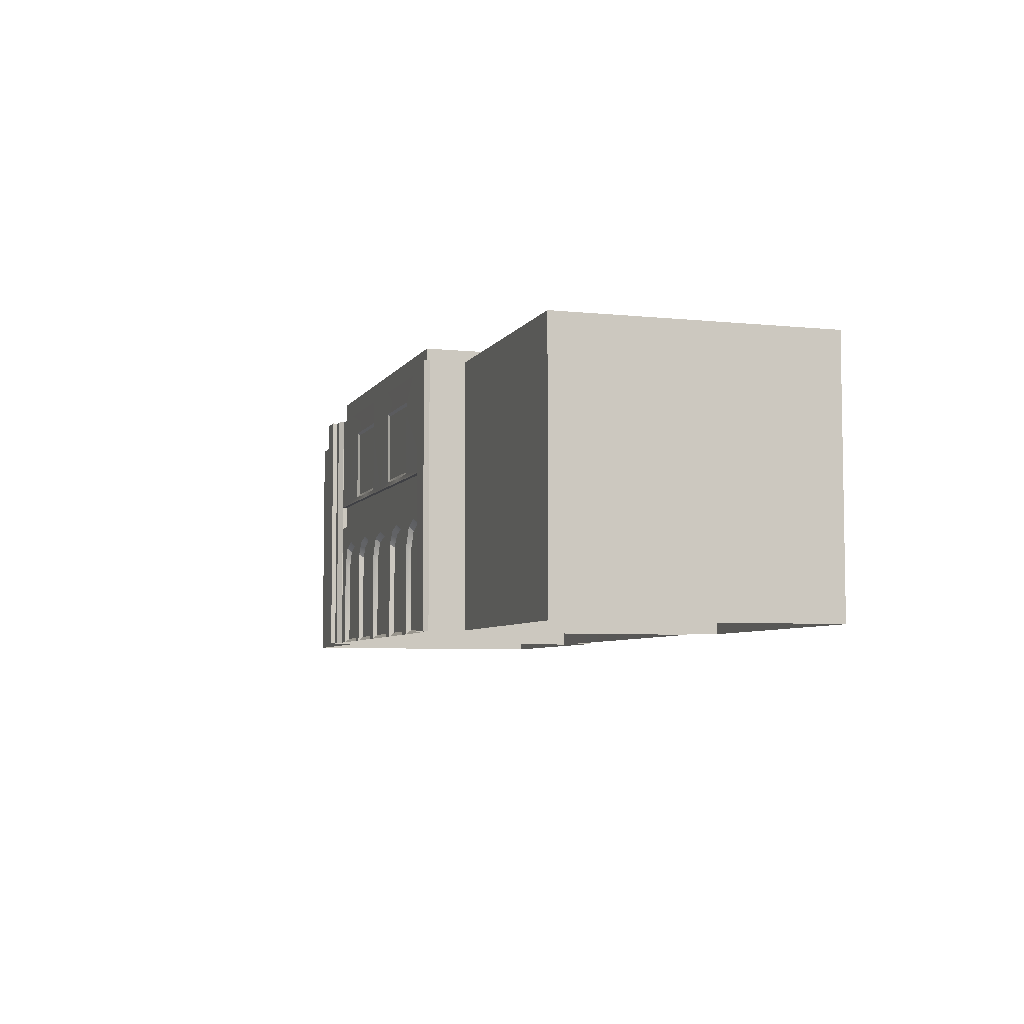
<metadata>
{"format":"obj","ext":"obj","renderer":"f3d","projection":"perspective","resolution":1024,"background":"white","views":[{"elev":-5.8,"azim":72.5,"up":"+Y"}]}
</metadata>
<code>
o alumsiding01.019_tree.002_tree.005_alumsiding01.019_tree.017
v -6.116 0.04385 11.45
v -6.116 0.3757 11.06
v -3.96 0.3757 11.06
v -9.594 0.04385 11.45
v -8.449 0.04385 11.45
v -8.272 0.3757 11.06
v -1.478 0.04385 11.45
v -2.456 0.3751 11.05
v -2.637 0.04385 11.45
v 6.116 0.04385 11.45
v 6.116 0.3757 11.06
v 3.96 0.3757 11.06
v -1.386 0.3751 11.05
v -14.41 0.04385 11.45
v -14.23 0.3751 11.05
v -11.91 0.04385 11.45
v -9.775 0.3751 11.05
v -3.783 0.04385 11.45
v 9.594 0.04385 11.45
v -11.92 0.3751 11.05
v -15.55 21.74 8.968
v -15.95 21.74 11.93
v -15.55 21.74 11.53
v -10.94 11.21 -11.54
v -15.76 13.29 -11.51
v -6.116 13.29 -11.56
v -1.296 11.21 -11.54
v 8.449 0.04385 11.45
v 8.272 0.3757 11.06
v -6.116 19.79 11.44
v -9.223 19.56 11.29
v -6.116 19.56 11.29
v 1.478 0.04385 11.45
v 2.456 0.3751 11.05
v 2.637 0.04385 11.45
v -18.69 21.74 12.34
v -16.67 21.74 11.93
v -18.96 21.74 11.94
v 1.386 0.3751 11.05
v 14.41 0.04385 11.45
v 14.23 0.3751 11.05
v 11.91 0.04385 11.45
v -2.757 13.65 11.45
v -6.116 13.29 11.45
v 9.775 0.3751 11.05
v -6.116 21.74 -11.56
v -15.76 21.74 -11.51
v -15.76 21.74 1.9e-05
v -3.009 13.88 11.29
v -6.116 13.88 11.29
v -6.116 11.21 -11.56
v -15.76 11.21 -11.51
v -3.009 19.56 11.29
v -9.474 13.65 11.45
v -15.76 13.29 11.45
v 3.783 0.04385 11.45
v 11.92 0.3751 11.05
v 15.55 21.74 8.968
v 15.95 21.74 11.93
v -6.116 21.74 11.45
v 15.55 21.74 11.53
v 10.94 11.21 -11.54
v 15.76 13.29 -11.51
v -2.757 19.79 11.45
v -15.76 21.74 11.45
v -9.474 19.79 11.45
v -9.223 13.88 11.29
v -15.76 0.04385 11.45
v -15.76 11.21 1.1e-05
v -15.76 0.04386 1e-06
v 6.116 13.29 -11.56
v 1.296 11.21 -11.54
v 6.116 19.79 11.44
v -6.116 13.29 11.07
v -15.76 11.21 11.07
v -6.116 11.21 11.07
v -15.76 11.21 11.45
v -15.76 13.29 1.2e-05
v 9.223 19.56 11.29
v -10.94 0.04387 -11.54
v -15.76 0.04387 -11.51
v -1.296 0.04387 -11.54
v -16.67 11.21 12.34
v -18.69 0.04386 12.34
v -16.67 0.04385 12.34
v -16.67 13.29 12.34
v -18.69 11.21 12.34
v -15.95 11.21 11.93
v -16.72 0.04386 11.93
v -15.95 0.04385 11.93
v 6.116 19.56 11.29
v 18.69 21.74 12.34
v 16.67 21.74 11.93
v -18.96 11.21 11.94
v -18.69 13.29 12.34
v -18.96 13.29 11.94
v 18.96 21.74 11.94
v 2.757 13.65 11.45
v 6.116 13.29 11.45
v -16.67 21.74 12.34
v -16.67 13.29 11.82
v -16.67 21.74 11.82
v 6.116 21.74 -11.56
v 15.76 21.74 -11.51
v -15.95 13.29 11.93
v 15.76 21.74 1.9e-05
v 3.009 13.88 11.29
v 6.116 13.88 11.29
v -18.96 11.21 8.968
v -18.96 0.04386 11.94
v -15.55 11.21 11.53
v -15.55 13.29 11.53
v -16.72 11.21 11.93
v 6.116 11.21 -11.56
v 15.76 11.21 -11.51
v 3.009 19.56 11.29
v 9.474 13.65 11.45
v -16.67 11.21 11.82
v 15.76 13.29 11.45
v -16.67 0.04386 11.82
v -6.116 11.21 11.45
v 6.116 21.74 11.45
v 2.757 19.79 11.45
v 15.76 21.74 11.45
v 9.474 19.79 11.45
v -15.76 13.29 11.07
v -15.55 0.04385 11.53
v 9.223 13.88 11.29
v 15.76 0.04385 11.45
v 15.76 11.21 1.1e-05
v 15.76 0.04386 1e-06
v -18.96 21.74 8.968
v -18.96 13.29 8.968
v 6.116 13.29 11.07
v -6.116 9.634 11.45
v -4.699 9.233 11.45
v -3.783 8.124 11.45
v -6.116 9.239 11.06
v -4.807 8.869 11.06
v -7.532 9.233 11.45
v -8.449 8.124 11.45
v -7.425 8.869 11.06
v -9.594 7.377 11.45
v -8.272 7.844 11.06
v -2.637 7.377 11.45
v -3.96 7.844 11.06
v 15.76 11.21 11.07
v -1.738 9.05 11.45
v 0 9.527 11.45
v 0 9.135 11.05
v -2.456 7.153 11.05
v -1.625 8.699 11.05
v -14.41 7.412 11.45
v -15.76 9.634 11.45
v -13.6 9.12 11.45
v -14.01 9.675 11.45
v -10.49 9.05 11.45
v -11.99 9.599 11.45
v -11.99 9.207 11.05
v -9.775 7.153 11.05
v -10.61 8.699 11.05
v -13.48 8.764 11.05
v -14.23 7.185 11.05
v -6.116 0.04387 -11.56
v -16.72 13.29 11.93
v -18.96 0.04386 8.968
v 6.116 11.21 11.07
v 15.76 11.21 11.45
v 15.76 13.29 1.2e-05
v 10.94 0.04387 -11.54
v 15.76 0.04387 -11.51
v 1.296 0.04387 -11.54
v 16.67 11.21 12.34
v 18.69 0.04386 12.34
v 16.67 0.04385 12.34
v 16.67 13.29 12.34
v 18.69 11.21 12.34
v 15.95 11.21 11.93
v 16.72 0.04386 11.93
v 15.95 0.04385 11.93
v 18.96 11.21 11.94
v 18.69 13.29 12.34
v 18.96 13.29 11.94
v 16.67 21.74 12.34
v 16.67 13.29 11.82
v 16.67 21.74 11.82
v 15.95 13.29 11.93
v 18.96 11.21 8.968
v 18.96 0.04386 11.94
v 15.55 11.21 11.53
v 15.55 13.29 11.53
v 16.72 11.21 11.93
v 16.67 11.21 11.82
v 16.67 0.04386 11.82
v 6.116 11.21 11.45
v 15.76 13.29 11.07
v 15.55 0.04385 11.53
v 18.96 21.74 8.968
v 18.96 13.29 8.968
v 6.116 9.634 11.45
v 4.699 9.233 11.45
v 3.783 8.124 11.45
v 6.116 9.239 11.06
v 4.807 8.869 11.06
v 7.532 9.233 11.45
v 8.449 8.124 11.45
v 7.425 8.869 11.06
v 9.594 7.377 11.45
v 8.272 7.844 11.06
v 2.637 7.377 11.45
v 3.96 7.844 11.06
v 1.738 9.05 11.45
v 2.456 7.153 11.05
v 1.625 8.699 11.05
v 14.41 7.412 11.45
v 15.76 9.634 11.45
v 13.6 9.12 11.45
v 14.01 9.675 11.45
v 10.49 9.05 11.45
v 11.99 9.599 11.45
v 11.99 9.207 11.05
v 9.775 7.153 11.05
v 10.61 8.699 11.05
v 13.48 8.764 11.05
v 14.23 7.185 11.05
v 6.116 0.04387 -11.56
v 16.72 13.29 11.93
v -15.89 9.66 8.662
v -15.89 14.03 -2.834
v -15.96 14.03 8.662
v -38.84 7.667 -2.786
v -38.84 9.66 8.662
v -38.84 9.66 -2.786
v -15.89 15.8 8.662
v -15.89 15.8 -2.834
v -38.84 20.17 -14.28
v -38.84 21.93 -2.786
v -38.84 21.93 -14.28
v -27.22 15.8 8.662
v -15.96 20.17 8.662
v -27.22 20.17 8.662
v -38.84 20.17 8.662
v -27.22 21.93 8.662
v -38.84 21.93 8.662
v -27.34 21.93 -14.28
v -38.84 0.1207 -14.28
v -38.84 3.295 -2.786
v -38.84 3.295 -14.28
v -27.22 9.66 8.662
v -27.22 14.03 8.662
v -38.84 14.03 -2.786
v -38.84 14.03 8.662
v -15.89 3.295 8.662
v -15.89 7.667 -2.834
v -15.96 7.667 8.662
v -27.34 20.17 -14.28
v -38.84 15.8 -14.28
v -15.89 20.17 -2.834
v -38.84 7.667 8.662
v -15.89 21.93 -14.28
v -15.89 3.295 -14.28
v -27.34 7.667 -14.28
v -15.89 7.667 -14.28
v -38.84 3.295 8.662
v -15.89 0.1207 8.662
v -15.89 3.295 -2.834
v -15.89 20.17 -14.28
v -27.34 15.8 -14.28
v -15.89 0.1207 -14.28
v -38.84 9.66 -14.28
v -38.84 14.03 -14.28
v -38.84 15.8 -2.786
v -38.84 15.8 8.662
v -27.34 9.66 -14.28
v -38.84 7.667 -14.28
v -38.84 0.1207 8.662
v -15.89 21.93 -2.834
v -27.22 3.295 8.662
v -27.22 7.667 8.662
v -27.34 0.1207 -14.28
v -27.34 3.295 -14.28
v -15.89 9.66 -14.28
v -27.34 14.03 -14.28
v -15.89 14.03 -14.28
v -27.22 0.1207 8.662
v -15.89 21.93 8.662
v -15.89 15.8 -14.28
v -38.84 20.17 -2.786
v -15.89 9.66 -2.834
v 18.96 0.04386 8.968
v 15.89 9.66 8.662
v 15.89 14.03 -2.834
v 15.96 14.03 8.662
v 38.84 7.667 -2.786
v 38.84 9.66 8.662
v 38.84 9.66 -2.786
v 15.89 15.8 8.662
v 15.89 15.8 -2.834
v 38.84 20.17 -14.28
v 38.84 21.93 -2.786
v 38.84 21.93 -14.28
v 27.22 15.8 8.662
v 15.96 20.17 8.662
v 27.22 20.17 8.662
v 38.84 20.17 8.662
v 27.22 21.93 8.662
v 38.84 21.93 8.662
v 27.34 21.93 -14.28
v 38.84 0.1207 -14.28
v 38.84 3.295 -2.786
v 38.84 3.295 -14.28
v 27.22 9.66 8.662
v 27.22 14.03 8.662
v 38.84 14.03 -2.786
v 38.84 14.03 8.662
v 15.89 3.295 8.662
v 15.89 7.667 -2.834
v 15.96 7.667 8.662
v 27.34 20.17 -14.28
v 38.84 15.8 -14.28
v 15.89 20.17 -2.834
v 38.84 7.667 8.662
v 15.89 21.93 -14.28
v 15.89 3.295 -14.28
v 27.34 7.667 -14.28
v 15.89 7.667 -14.28
v 38.84 3.295 8.662
v 15.89 0.1207 8.662
v 15.89 3.295 -2.834
v 15.89 20.17 -14.28
v 27.34 15.8 -14.28
v 15.89 0.1207 -14.28
v 38.84 9.66 -14.28
v 38.84 14.03 -14.28
v 38.84 15.8 -2.786
v 38.84 15.8 8.662
v 27.34 9.66 -14.28
v 38.84 7.667 -14.28
v 38.84 0.1207 8.662
v 15.89 21.93 -2.834
v 27.22 3.295 8.662
v 27.22 7.667 8.662
v 27.34 0.1207 -14.28
v 27.34 3.295 -14.28
v 15.89 9.66 -14.28
v 27.34 14.03 -14.28
v 15.89 14.03 -14.28
v 27.22 0.1207 8.662
v 15.89 21.93 8.662
v 15.89 15.8 -14.28
v 38.84 20.17 -2.786
v 15.89 9.66 -2.834
v 38.7 20.18 -2.786
v 16.03 20.18 -2.834
v 27.34 20.18 -14.14
v 38.7 20.18 -14.14
v 27.34 21.92 -14.14
v 38.7 21.92 -14.14
v 16.03 21.92 8.522
v 16.09 20.18 8.522
v 38.7 21.92 8.522
v 27.22 20.25 8.585
v -38.7 20.18 -2.786
v -16.03 20.18 -2.834
v -27.34 20.18 -14.14
v -38.7 20.18 -14.14
v -27.34 21.92 -14.14
v -38.7 21.92 -14.14
v -16.03 21.92 8.522
v -16.09 20.18 8.522
v -38.7 21.92 8.522
v -27.22 20.25 8.585
v -38.7 20.18 8.522
v -38.7 21.92 -2.786
v -27.22 21.92 8.522
v -16.03 21.92 -14.14
v -16.03 21.92 -2.834
v 38.7 20.18 8.522
v 38.7 21.92 -2.786
v 27.22 21.92 8.522
v 16.03 21.92 -14.14
v -38.84 0.1207 -2.786
v -15.89 0.1207 -2.834
v 16.03 21.92 -2.834
v 38.84 0.1207 -2.786
v -38.76 20.25 8.585
v -15.97 20.25 8.585
v -15.97 20.25 -14.21
v -38.76 20.25 -14.21
v -16.03 20.18 -14.14
v 15.89 0.1207 -2.834
v 38.76 20.25 8.585
v 15.97 20.25 8.585
v -6.116 13.65 11.36
v 15.97 20.25 -14.21
v 38.76 20.25 -14.21
v 16.03 20.18 -14.14
v 6.116 13.65 11.36
v 0 0.3751 11.05
v 0 20.64 11.45
v 0 9.703 11.45
v 0 0.04385 11.45
v 0 11.21 11.45
v 0 13.29 11.07
v 0 11.21 -11.53
v 0 11.77 -11.53
v 0 21.74 -11.53
v 0 21.74 -4.226
v 0 13.29 -11.53
v 0 0.04387 -11.53
v 0 13.29 11.45
v 0 11.21 11.07
v 0 21.74 4.185
v 0 21.74 11.45
v 0 13.49 11.45
v -15.45 21.6 -11.34
v -15.45 23.37 -0.01243
v -15.45 23.37 -11.34
v -3.829 21.6 11.26
v -15.45 21.6 11.26
v -3.829 23.37 11.26
v -15.45 23.37 11.26
v -3.95 23.37 -11.34
v -3.95 21.6 -11.34
v -15.45 21.6 -0.01243
v -15.31 21.61 -0.01272
v -3.95 21.62 -11.2
v -15.31 21.62 -11.2
v -3.95 23.36 -11.2
v -15.31 23.36 -11.2
v -15.31 23.36 11.13
v -3.829 21.69 11.19
v -15.31 21.61 11.13
v -15.31 23.36 -0.01272
v -3.83 23.36 11.13
v 0 23.37 -11.34
v 0 21.61 -11.2
v 0 23.36 -11.2
v 0 21.66 11.17
v 0 21.6 11.26
v 0 21.6 -11.34
v 0 23.37 11.26
v 0 23.36 11.13
v 15.45 21.6 -11.34
v 15.45 23.37 -0.01243
v 15.45 23.37 -11.34
v 3.829 21.6 11.26
v 15.45 21.6 11.26
v 3.829 23.37 11.26
v 15.45 23.37 11.26
v 3.95 23.37 -11.34
v 3.95 21.6 -11.34
v 15.45 21.6 -0.01243
v 15.31 21.61 -0.01272
v 3.95 21.62 -11.2
v 15.31 21.62 -11.2
v 3.95 23.36 -11.2
v 15.31 23.36 -11.2
v 15.31 23.36 11.13
v 3.829 21.69 11.19
v 15.31 21.61 11.13
v 15.31 23.36 -0.01272
v 3.83 23.36 11.13
f 1 6 5
f 402 13 7
f 17 16 4
f 7 8 9
f 33 34 39
f 1 3 2
f 402 39 399
f 10 12 56
f 16 15 14
f 10 29 11
f 45 42 57
f 42 41 57
f 1 2 6
f 402 399 13
f 17 20 16
f 7 13 8
f 33 35 34
f 1 18 3
f 402 33 39
f 10 11 12
f 16 20 15
f 10 28 29
f 45 19 42
f 42 40 41
f 5 143 4
f 155 159 158
f 198 93 97
f 140 138 135
f 21 22 23
f 24 25 26
f 349 321 303
f 30 31 32
f 132 37 21
f 21 37 22
f 205 203 207
f 46 47 48
f 51 24 26
f 26 27 51
f 24 52 25
f 30 32 53
f 54 55 44
f 187 192 227
f 408 407 46
f 48 65 60
f 60 65 66
f 41 215 225
f 49 394 43
f 58 61 59
f 394 67 54
f 336 313 315
f 251 232 252
f 77 78 69
f 30 60 66
f 63 130 115
f 73 125 122
f 312 293 291
f 69 81 70
f 248 280 246
f 220 168 195
f 105 113 88
f 295 342 322
f 294 295 322
f 62 226 114
f 24 81 52
f 84 94 110
f 72 226 172
f 66 55 54
f 88 127 111
f 105 111 112
f 411 74 404
f 292 345 352
f 273 241 242
f 327 385 310
f 215 224 225
f 183 188 199
f 26 47 46
f 94 95 96
f 28 208 206
f 96 109 94
f 131 115 130
f 399 152 13
f 113 90 88
f 180 192 178
f 86 102 100
f 38 133 96
f 137 139 146
f 73 91 79
f 129 215 40
f 66 67 31
f 53 50 49
f 64 49 43
f 206 208 195
f 23 105 112
f 285 264 276
f 354 355 395
f 77 76 75
f 164 27 82
f 261 280 281
f 121 135 136
f 121 136 137
f 136 138 139
f 137 3 18
f 64 60 30
f 121 140 135
f 145 152 148
f 121 141 140
f 141 121 143
f 36 37 38
f 20 162 15
f 144 6 142
f 146 139 3
f 145 18 9
f 141 142 140
f 2 139 138
f 137 145 121
f 156 153 155
f 148 149 121
f 15 153 14
f 145 148 121
f 159 157 158
f 148 150 149
f 338 344 325
f 13 151 8
f 20 161 159
f 161 143 157
f 153 162 155
f 143 17 4
f 68 153 154
f 145 8 151
f 157 121 158
f 6 141 5
f 143 121 157
f 2 142 6
f 158 77 155
f 77 156 155
f 17 160 161
f 399 214 150
f 13 152 151
f 68 14 153
f 158 121 77
f 156 77 154
f 15 162 163
f 291 317 318
f 245 236 238
f 365 376 367
f 252 249 250
f 268 236 256
f 267 268 256
f 167 196 134
f 264 279 259
f 247 275 248
f 355 353 396
f 229 287 235
f 327 348 339
f 197 178 190
f 359 354 384
f 201 203 200
f 103 106 104
f 187 190 178
f 268 271 257
f 247 259 231
f 229 282 284
f 278 255 279
f 228 229 230
f 283 270 271
f 47 78 48
f 257 288 236
f 262 248 275
f 281 263 261
f 239 240 241
f 234 258 240
f 287 283 268
f 196 99 134
f 220 217 168
f 371 363 374
f 286 258 277
f 123 73 122
f 404 76 412
f 363 364 365
f 168 217 218
f 361 353 378
f 77 70 68
f 164 24 51
f 82 405 410
f 250 273 252
f 212 150 214
f 254 261 263
f 324 325 344
f 122 413 414
f 258 287 267
f 129 216 215
f 341 318 316
f 239 230 234
f 379 356 353
f 39 34 213
f 219 220 195
f 342 327 322
f 233 271 270
f 291 292 352
f 249 230 250
f 324 317 326
f 208 45 222
f 104 169 63
f 383 261 266
f 123 107 116
f 65 78 55
f 436 452 441
f 249 255 228
f 26 407 409
f 271 272 257
f 355 381 397
f 398 107 98
f 282 283 284
f 202 204 201
f 25 69 78
f 353 362 392
f 302 303 297
f 382 248 246
f 254 282 289
f 195 201 200
f 376 364 377
f 37 105 22
f 299 300 351
f 351 307 305
f 57 223 45
f 258 260 277
f 231 232 233
f 356 357 355
f 86 118 101
f 131 168 129
f 282 262 274
f 375 370 372
f 330 331 350
f 174 181 177
f 79 108 128
f 350 346 347
f 253 254 255
f 383 253 265
f 299 331 319
f 243 240 286
f 228 254 289
f 297 321 298
f 320 351 335
f 41 225 224
f 210 214 213
f 288 273 242
f 374 366 368
f 126 77 75
f 126 76 74
f 36 96 95
f 453 450 448
f 279 232 259
f 321 350 298
f 187 61 191
f 117 99 119
f 176 177 182
f 62 63 115
f 168 169 119
f 195 401 149
f 100 95 86
f 362 354 393
f 99 398 98
f 382 264 247
f 236 237 238
f 444 445 453
f 123 415 98
f 223 208 222
f 167 168 147
f 202 195 210
f 338 296 294
f 234 229 235
f 109 110 94
f 86 87 83
f 125 128 117
f 275 233 270
f 196 168 119
f 241 244 242
f 288 244 237
f 92 183 97
f 265 278 285
f 413 122 106
f 407 71 409
f 181 182 177
f 123 414 400
f 122 125 124
f 184 182 92
f 99 117 398
f 334 335 314
f 312 318 342
f 381 354 397
f 211 12 204
f 116 108 91
f 366 367 368
f 83 84 85
f 83 120 118
f 369 364 370
f 371 372 373
f 274 275 270
f 260 256 245
f 328 341 316
f 176 193 173
f 462 456 454
f 334 337 346
f 217 221 224
f 251 273 272
f 307 304 305
f 459 454 461
f 195 202 201
f 324 391 329
f 316 391 328
f 11 207 203
f 31 50 32
f 48 60 413
f 314 336 315
f 334 296 333
f 380 360 359
f 450 447 448
f 134 411 404
f 345 325 326
f 72 405 406
f 363 386 372
f 372 387 364
f 364 388 365
f 365 389 363
f 173 174 177
f 195 200 205
f 44 126 74
f 31 30 66
f 53 64 30
f 44 394 54
f 44 43 394
f 195 205 206
f 297 292 293
f 456 457 455
f 412 195 167
f 302 293 313
f 321 323 330
f 45 223 222
f 116 73 123
f 451 444 452
f 345 346 337
f 171 62 115
f 125 119 124
f 98 411 99
f 72 409 71
f 202 12 211
f 304 336 305
f 71 114 72
f 210 56 202
f 93 187 227
f 344 332 324
f 408 103 407
f 317 345 326
f 206 207 209
f 361 362 380
f 124 169 106
f 337 338 325
f 173 194 175
f 218 215 216
f 199 97 183
f 459 460 463
f 58 59 93
f 39 213 214
f 188 189 290
f 79 125 73
f 292 350 347
f 338 310 311
f 336 351 305
f 316 317 329
f 218 216 168
f 186 176 184
f 114 71 62
f 323 319 330
f 398 128 108
f 353 354 362
f 308 299 319
f 405 172 410
f 106 122 124
f 449 440 447
f 209 207 29
f 212 195 149
f 29 206 209
f 322 310 294
f 311 343 344
f 315 312 295
f 104 71 103
f 306 303 304
f 11 204 12
f 62 71 63
f 57 224 221
f 221 219 223
f 311 385 309
f 208 219 195
f 92 93 184
f 60 414 413
f 43 411 415
f 210 34 35
f 314 295 296
f 409 27 26
f 210 195 212
f 27 406 405
f 331 334 346
f 73 116 91
f 167 404 412
f 121 412 76
f 401 121 149
f 64 414 60
f 64 415 400
f 423 416 418
f 431 426 434
f 460 443 463
f 434 428 430
f 416 417 418
f 419 422 420
f 425 422 417
f 428 429 430
f 455 438 437
f 431 432 433
f 436 424 423
f 421 440 442
f 443 432 435
f 427 438 429
f 5 141 143
f 155 162 159
f 198 58 93
f 140 142 138
f 349 340 321
f 132 38 37
f 205 200 203
f 187 178 192
f 41 40 215
f 49 50 394
f 394 50 67
f 336 302 313
f 251 233 232
f 77 55 78
f 63 169 130
f 312 313 293
f 69 52 81
f 248 281 280
f 105 165 113
f 295 312 342
f 294 296 295
f 62 170 226
f 24 80 81
f 84 87 94
f 72 114 226
f 66 65 55
f 88 90 127
f 105 88 111
f 411 44 74
f 292 347 345
f 273 239 241
f 327 339 385
f 215 217 224
f 183 181 188
f 26 25 47
f 94 87 95
f 28 19 208
f 96 133 109
f 131 171 115
f 399 150 152
f 113 89 90
f 180 179 192
f 86 101 102
f 38 132 133
f 137 136 139
f 66 54 67
f 53 32 50
f 64 53 49
f 23 22 105
f 285 278 264
f 77 121 76
f 164 51 27
f 261 269 280
f 136 135 138
f 137 146 3
f 145 151 152
f 36 100 37
f 20 159 162
f 145 137 18
f 141 144 142
f 2 3 139
f 156 154 153
f 15 163 153
f 159 161 157
f 148 152 150
f 338 311 344
f 20 17 161
f 161 160 143
f 153 163 162
f 143 160 17
f 145 9 8
f 6 144 141
f 2 138 142
f 399 39 214
f 291 352 317
f 245 256 236
f 365 390 376
f 252 232 249
f 268 257 236
f 267 287 268
f 167 147 196
f 264 278 279
f 247 231 275
f 229 284 287
f 327 341 348
f 197 180 178
f 359 360 354
f 201 204 203
f 187 191 190
f 268 283 271
f 247 264 259
f 229 289 282
f 278 253 255
f 228 289 229
f 283 274 270
f 47 25 78
f 257 272 288
f 262 281 248
f 281 262 263
f 239 234 240
f 234 235 258
f 287 284 283
f 196 119 99
f 371 373 363
f 286 240 258
f 404 74 76
f 363 372 364
f 361 379 353
f 77 69 70
f 164 80 24
f 82 27 405
f 250 239 273
f 212 149 150
f 254 266 261
f 324 326 325
f 258 235 287
f 341 342 318
f 239 250 230
f 379 358 356
f 342 341 327
f 233 251 271
f 291 293 292
f 249 228 230
f 324 329 317
f 208 19 45
f 104 106 169
f 383 269 261
f 123 98 107
f 65 48 78
f 436 451 452
f 249 279 255
f 26 46 407
f 271 251 272
f 355 357 381
f 398 108 107
f 282 274 283
f 202 211 204
f 25 52 69
f 302 304 303
f 382 247 248
f 254 263 282
f 376 390 364
f 37 165 105
f 299 301 300
f 351 300 307
f 57 221 223
f 258 267 260
f 231 259 232
f 356 358 357
f 86 83 118
f 131 130 168
f 282 263 262
f 375 369 370
f 330 319 331
f 174 189 181
f 79 91 108
f 350 331 346
f 253 266 254
f 383 266 253
f 299 320 331
f 243 241 240
f 228 255 254
f 297 303 321
f 320 299 351
f 210 212 214
f 288 272 273
f 374 363 366
f 126 55 77
f 126 75 76
f 36 38 96
f 453 445 450
f 279 249 232
f 321 330 350
f 187 59 61
f 176 173 177
f 168 130 169
f 195 403 401
f 100 36 95
f 382 276 264
f 236 288 237
f 444 446 445
f 123 400 415
f 223 219 208
f 167 195 168
f 338 333 296
f 234 230 229
f 109 166 110
f 86 95 87
f 125 79 128
f 275 231 233
f 196 147 168
f 241 243 244
f 288 242 244
f 92 182 183
f 265 253 278
f 103 408 106
f 408 413 106
f 407 103 71
f 181 183 182
f 123 122 414
f 184 176 182
f 334 320 335
f 312 291 318
f 381 384 354
f 116 107 108
f 366 365 367
f 83 87 84
f 83 85 120
f 369 377 364
f 371 375 372
f 274 262 275
f 260 267 256
f 328 348 341
f 176 185 193
f 462 458 456
f 334 333 337
f 217 220 221
f 251 252 273
f 307 306 304
f 459 462 454
f 324 332 391
f 316 329 391
f 11 29 207
f 31 67 50
f 413 408 48
f 408 46 48
f 314 335 336
f 334 314 296
f 380 362 360
f 450 449 447
f 134 99 411
f 345 337 325
f 173 175 174
f 44 55 126
f 297 298 292
f 456 458 457
f 412 403 195
f 302 297 293
f 321 340 323
f 451 446 444
f 345 347 346
f 171 170 62
f 125 117 119
f 98 415 411
f 72 406 409
f 202 56 12
f 304 302 336
f 210 35 56
f 93 59 187
f 344 343 332
f 317 352 345
f 206 205 207
f 361 378 362
f 124 119 169
f 337 333 338
f 173 193 194
f 218 217 215
f 199 198 97
f 459 461 460
f 188 181 189
f 292 298 350
f 338 294 310
f 336 335 351
f 316 318 317
f 186 185 176
f 323 308 319
f 398 117 128
f 353 355 354
f 308 301 299
f 405 72 172
f 449 442 440
f 29 28 206
f 322 327 310
f 311 309 343
f 315 313 312
f 104 63 71
f 306 349 303
f 11 203 204
f 57 41 224
f 221 220 219
f 311 310 385
f 92 97 93
f 43 44 411
f 210 213 34
f 314 315 295
f 409 406 27
f 331 320 334
f 167 134 404
f 121 403 412
f 401 403 121
f 64 400 414
f 64 43 415
f 423 424 416
f 431 433 426
f 460 439 443
f 434 426 428
f 416 425 417
f 419 421 422
f 425 420 422
f 428 427 429
f 455 457 438
f 431 435 432
f 436 441 424
f 421 419 440
f 443 439 432
f 427 437 438

</code>
